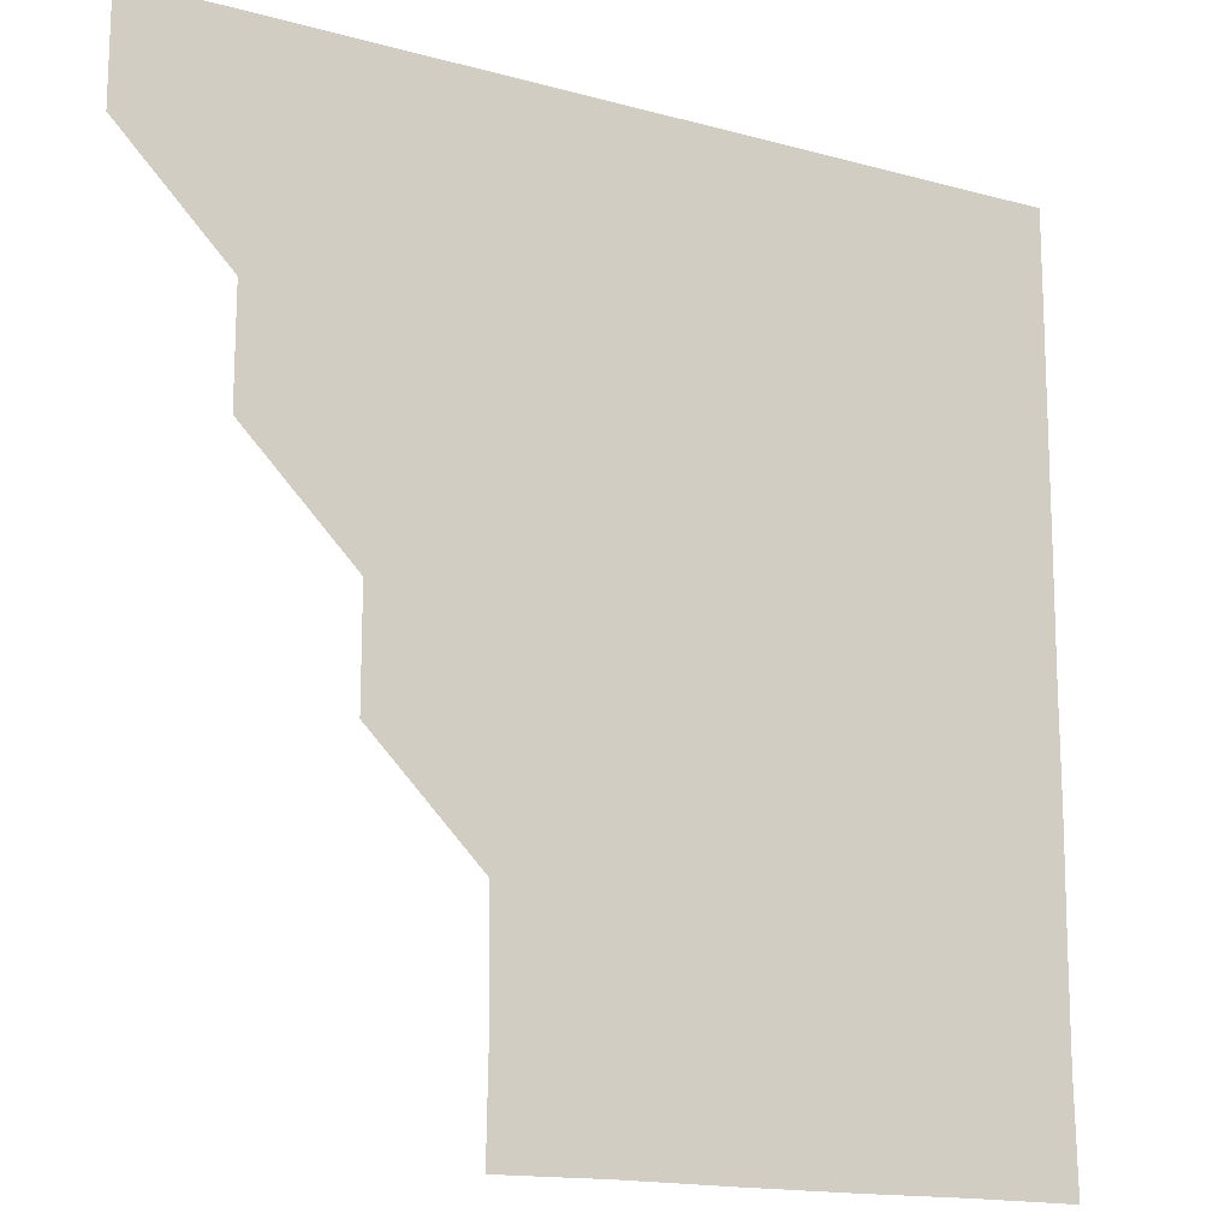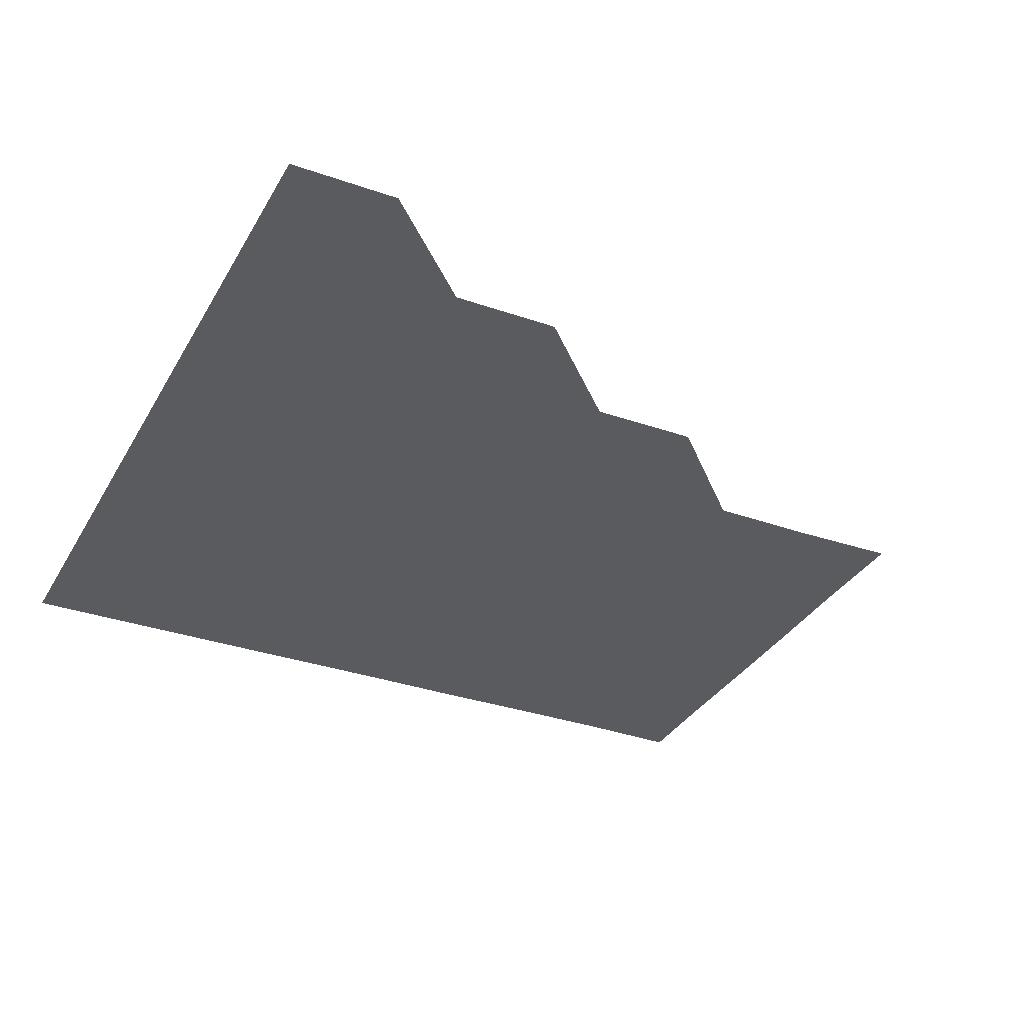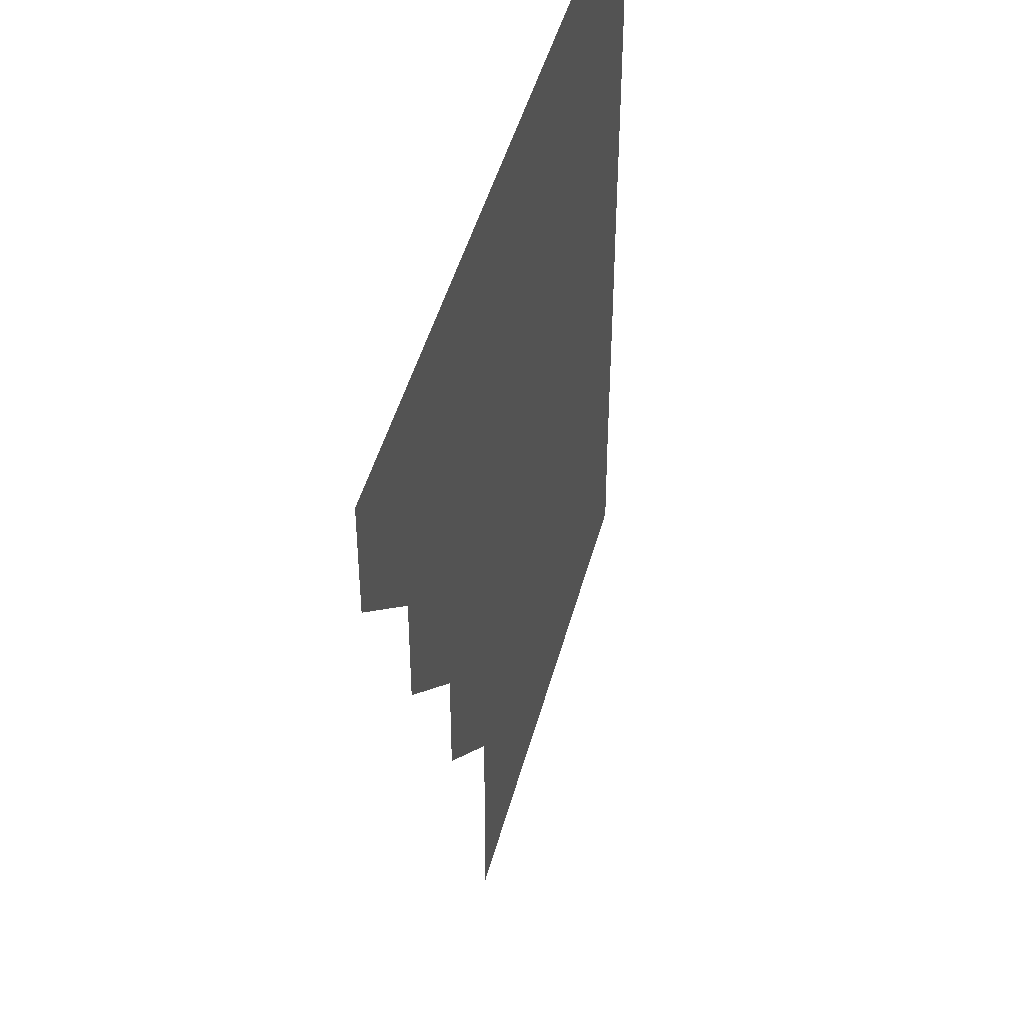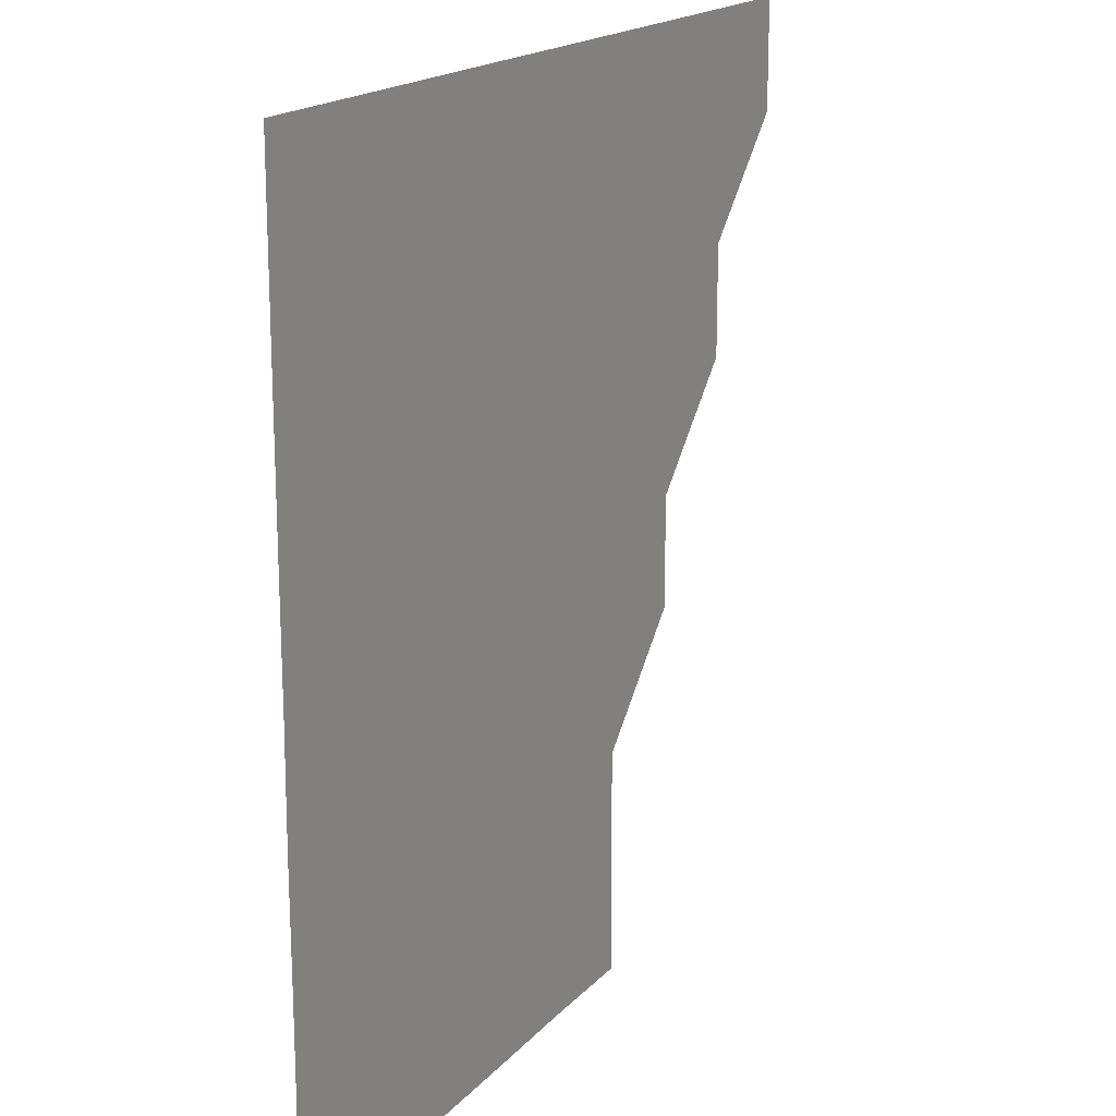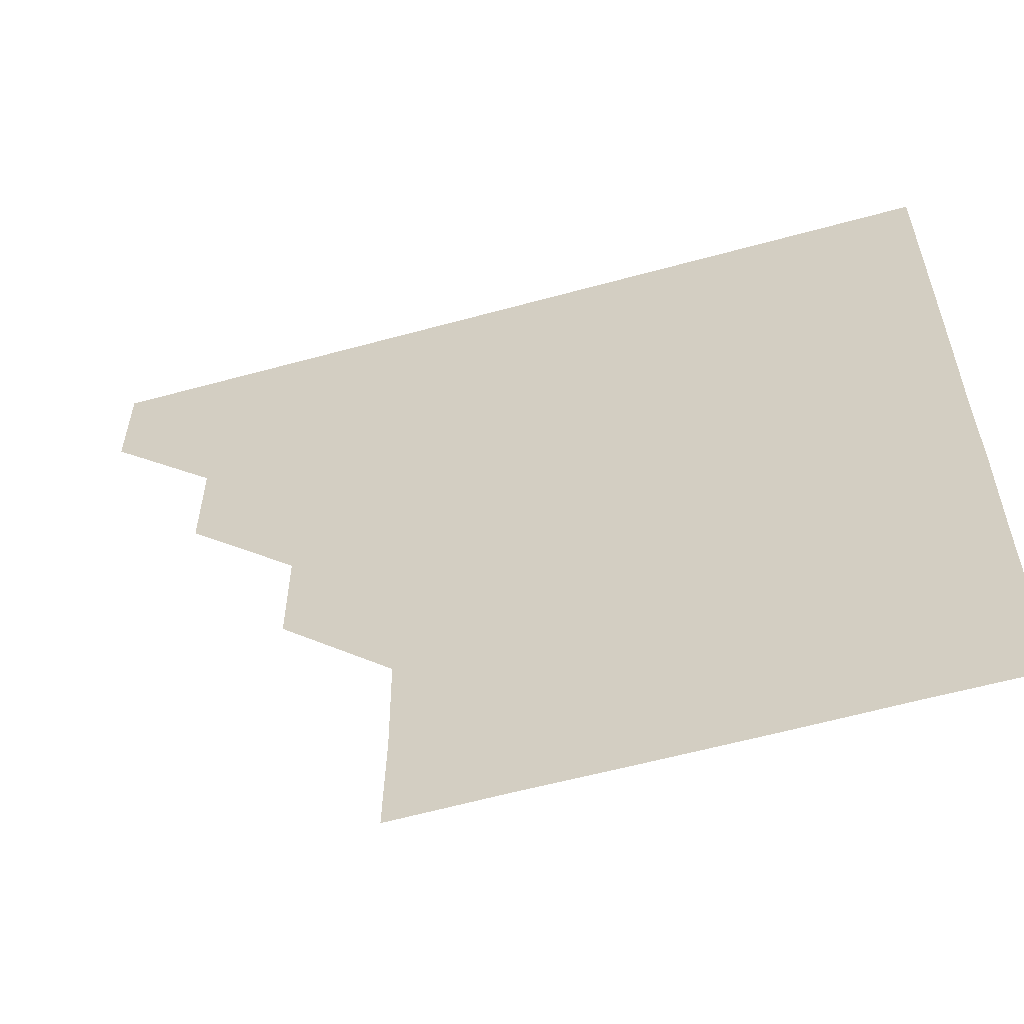
<metadata>
{"format":"obj","ext":"obj","renderer":"f3d","projection":"perspective","resolution":1024,"background":"white","views":[{"elev":-15.5,"azim":-30.1,"up":"+Y"},{"elev":-33.4,"azim":-115.6,"up":"+Z"},{"elev":45.7,"azim":-75.4,"up":"+Y"},{"elev":17.5,"azim":117.4,"up":"+Y"},{"elev":-59.3,"azim":15.8,"up":"+Y"}]}
</metadata>
<code>
v 451 361 0
v 451 391 0
v 481 300.9 0
v 481.1 331 0
v 481 361 0
v 481 391 0
v 511.1 240.8 0
v 511.1 270.9 0
v 511 301.1 0
v 511 331 0
v 511 361 0
v 511 391 0
v 541 150.8 0
v 541.6 180.7 0
v 541.2 210.8 0
v 541 241 0
v 541 271.1 0
v 541 301.1 0
v 541 331 0
v 541 361 0
v 541 391 0
v 570.6 151.1 0
v 571 181.3 0
v 571.1 211.1 0
v 571 241.1 0
v 571 271.1 0
v 571 301.1 0
v 571 331 0
v 571 361 0
v 571 391 0
v 601 150.9 0
v 601.1 181 0
v 601 211.2 0
v 601 241.1 0
v 601 271.1 0
v 601 301 0
v 601 331 0
v 601 361 0
v 601 391 0
v 631 150.8 0
v 631 181.2 0
v 631 211.2 0
v 631 241.1 0
v 631 271.1 0
v 631 301.1 0
v 631 331 0
v 631 361 0
v 631 391 0
v 661.3 151 0
v 660.9 181.3 0
v 660.9 211.3 0
v 660.9 241.1 0
v 661 271.1 0
v 661 301.1 0
v 661 331.1 0
v 661 361 0
v 661 391 0
v 691.2 150.9 0
v 690.5 180.6 0
v 690.6 210.7 0
v 690.8 240.7 0
v 690.7 270.8 0
v 690.8 300.9 0
v 690.9 331 0
v 691 361 0
v 691 391 0
v 721 391 0
f 4 5 1
f 1 5 2
f 5 6 2
f 8 9 3
f 3 9 4
f 9 10 4
f 4 10 5
f 10 11 5
f 5 11 6
f 11 12 6
f 15 16 7
f 7 16 8
f 16 17 8
f 8 17 9
f 17 18 9
f 9 18 10
f 18 19 10
f 10 19 11
f 19 20 11
f 11 20 12
f 20 21 12
f 13 22 14
f 22 23 14
f 14 23 15
f 23 24 15
f 15 24 16
f 24 25 16
f 16 25 17
f 25 26 17
f 17 26 18
f 26 27 18
f 18 27 19
f 27 28 19
f 19 28 20
f 28 29 20
f 20 29 21
f 29 30 21
f 22 31 23
f 31 32 23
f 23 32 24
f 32 33 24
f 24 33 25
f 33 34 25
f 25 34 26
f 34 35 26
f 26 35 27
f 35 36 27
f 27 36 28
f 36 37 28
f 28 37 29
f 37 38 29
f 29 38 30
f 38 39 30
f 31 40 32
f 40 41 32
f 32 41 33
f 41 42 33
f 33 42 34
f 42 43 34
f 34 43 35
f 43 44 35
f 35 44 36
f 44 45 36
f 36 45 37
f 45 46 37
f 37 46 38
f 46 47 38
f 38 47 39
f 47 48 39
f 40 49 41
f 49 50 41
f 41 50 42
f 50 51 42
f 42 51 43
f 51 52 43
f 43 52 44
f 52 53 44
f 44 53 45
f 53 54 45
f 45 54 46
f 54 55 46
f 46 55 47
f 55 56 47
f 47 56 48
f 56 57 48
f 49 58 50
f 58 59 50
f 50 59 51
f 59 60 51
f 51 60 52
f 60 61 52
f 52 61 53
f 61 62 53
f 53 62 54
f 62 63 54
f 54 63 55
f 63 64 55
f 55 64 56
f 64 65 56
f 56 65 57
f 65 66 57

</code>
